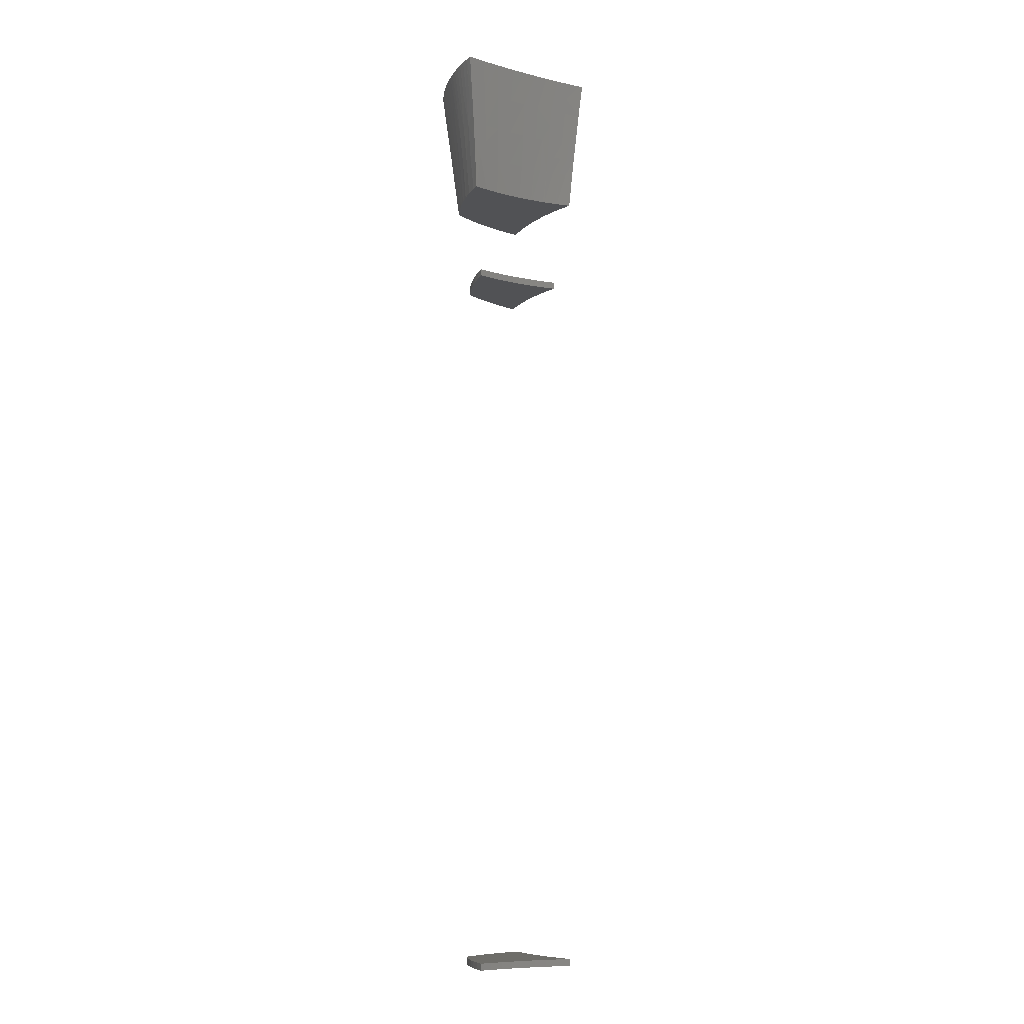
<metadata>
{"format":"stl","ext":"stl","renderer":"f3d","projection":"perspective","resolution":1024,"background":"white","views":[{"elev":-9.2,"azim":-75.6,"up":"+Z"}]}
</metadata>
<code>
# stl→obj: 420 verts, 828 faces
v 4.036 61.73 98.5
v 1.061 62.64 98.5
v 0.6718 62.76 98.5
v -28.73 20.07 98.5
v -27.87 19.34 98.5
v -6.446 60.46 98.5
v 17.92 9.23 98.5
v 18.74 10 98.5
v 23.47 53.53 98.5
v 21.71 54.46 98.5
v 20.33 55.13 98.5
v -23.05 15.14 98.5
v -22.59 14.72 98.5
v -18.32 10.86 98.5
v 23.46 14.31 98.5
v 23.93 14.72 98.5
v 28.26 18.52 98.5
v -2.693 61.73 98.5
v -2.905 61.66 98.5
v -6.027 60.6 98.5
v 41.17 42.08 98.5
v 40.65 42.49 98.5
v 38.36 44.2 98.5
v 47.92 34.29 98.5
v 49.2 35.24 98.5
v 46.59 37.6 98.5
v 25.02 52.72 98.5
v 18.35 56.1 98.5
v 26.55 51.84 98.5
v 17.15 56.64 98.5
v 43.1 30.64 98.5
v 14.94 57.64 98.5
v 42.71 30.33 98.5
v 13.93 58.06 98.5
v 38.08 26.69 98.5
v 11.48 59.07 98.5
v 36.34 25.26 98.5
v 10.67 59.38 98.5
v 33.13 22.65 98.5
v 7.985 60.39 98.5
v 7.37 60.6 98.5
v 4.447 61.6 98.5
v 32.57 48.2 98.5
v 31.46 48.92 98.5
v 29.59 50.06 98.5
v -29.94 49.03 98.5
v -31.22 48.2 98.5
v -42.75 31.4 98.5
v -33.07 46.99 98.5
v -47.56 35.51 98.5
v -47.86 35.24 98.5
v -45.25 37.59 98.5
v -44.93 37.88 98.5
v -42.57 39.88 98.5
v -18.99 55.14 98.5
v -20.18 54.56 98.5
v -22.12 53.54 98.5
v -9.947 59.14 98.5
v -37.72 27.47 98.5
v -9.326 59.38 98.5
v -34.99 25.26 98.5
v -32.76 23.45 98.5
v 6.294 -2.161 98.5
v 5.066 -3.411 98.5
v -16.58 9.226 98.5
v -13.66 6.484 98.5
v -10.7 3.6 98.5
v -9.088 2.028 98.5
v -4.946 -2.156 98.5
v -4.595 -2.51 98.5
v -0.4148 -6.885 98.5
v 0.6718 -8.047 98.5
v 9.543 1.143 98.5
v 12.05 3.599 98.5
v 14.1 5.616 98.5
v 30.08 20.06 98.5
v 43.58 40.16 98.5
v 43.91 39.88 98.5
v 46.43 37.75 98.5
v -34.15 46.24 98.5
v -36.14 44.85 98.5
v -37.02 44.2 98.5
v -12.59 58.06 98.5
v -13.41 57.72 98.5
v -15.81 56.64 98.5
v 37.65 44.73 98.5
v 35.49 46.24 98.5
v 28.27 50.87 98.5
v 34.59 46.88 98.5
v -42.07 40.3 98.5
v -39.83 42.08 98.5
v -39.14 42.62 98.5
v -23.49 52.82 98.5
v -41.37 30.32 98.5
v -16.82 56.19 98.5
v -25.21 51.84 98.5
v -26.75 50.97 98.5
v -28.24 50.06 98.5
v -24.03 43.66 38.5
v -23.32 44.09 38.5
v -31.95 31.33 38.5
v -19.32 46.19 38.5
v -17.58 47.1 38.5
v -14.51 48.52 38.5
v -33.07 37.95 38.5
v -28.87 40.77 38.5
v -28.62 40.92 38.5
v 4.192 4.005 38.5
v 4.161 3.966 38.5
v -7.922 9.766 38.5
v -9.599 50.64 38.5
v -26.69 27.55 38.5
v -11.7 49.81 38.5
v -29.17 29.33 38.5
v 33.29 37.92 38.5
v 37.54 34.82 38.5
v 36.92 34.43 38.5
v 6.195 6.58 38.5
v -3.36 4.023 38.5
v -3.862 4.72 38.5
v -31.85 31.26 38.5
v 15.14 48.49 38.5
v 15.49 48.33 38.5
v 19.84 46.13 38.5
v 3.505 53.23 38.5
v 5.429 52.5 38.5
v 26.61 27.17 38.5
v 9.564 50.94 38.5
v 10.33 50.61 38.5
v 0.4671 54.24 38.5
v 21.82 23.18 38.5
v -4.605 52.54 38.5
v 21.64 23.03 38.5
v -5.675 52.19 38.5
v 17.03 18.75 38.5
v 16.89 18.62 38.5
v 14.75 16.42 38.5
v 2.328 1.327 38.5
v 0.4671 -1.352 38.5
v -0.2728 -0.2561 38.5
v -5.392 6.621 38.5
v -7.46 9.192 38.5
v -11.84 14.13 38.5
v -12.25 14.59 38.5
v 8.137 9.078 38.5
v -14.15 16.48 38.5
v -16.48 18.82 38.5
v -16.83 19.16 38.5
v -21.37 23.24 38.5
v -21.65 23.49 38.5
v -26.5 27.39 38.5
v 8.202 9.152 38.5
v 10.34 11.62 38.5
v -37.4 34.82 38.5
v -34.25 37.15 38.5
v -34.63 33.04 38.5
v 12.49 14.07 38.5
v 12.38 13.97 38.5
v -9.634 11.67 38.5
v 26.85 27.34 38.5
v 21.27 45.41 38.5
v 31.81 31.03 38.5
v 24.44 43.58 38.5
v 28.92 40.84 38.5
v 26.88 42.17 38.5
v -1.429 1.347 38.5
v 32.31 38.64 38.5
v 34.81 33.03 38.5
v 32.09 31.22 38.5
v 3.488 57.49 68.51
v 46.28 35.06 83.51
v 43.36 34.89 68.51
v 41 36.85 68.51
v 36.13 40.61 68.51
v 38.59 38.76 68.51
v 33.62 42.39 68.51
v 31.07 44.11 68.51
v 28.48 45.76 68.51
v 25.85 47.34 68.51
v 23.17 48.86 68.51
v 20.46 50.31 68.51
v 17.71 51.69 68.51
v 14.93 52.99 68.51
v 12.11 54.23 68.51
v 9.265 55.39 68.51
v 6.39 56.48 68.51
v 43.33 34.88 68.37
v 40.45 34.85 53.51
v 35.94 38.32 53.51
v 0.5603 58.43 68.51
v 0.5137 56.34 53.5
v 16.64 10.41 83.51
v 13.92 12.83 53.51
v 16.35 15.28 53.51
v 0.462 -2.118 46
v 22.29 15.66 83.51
v 10.66 5.724 76.01
v 10.19 6.422 68.51
v 15.31 11.62 68.51
v 0.5141 -5.351 76
v 0.4809 -4.495 68.51
v 2.829 -1.679 68.51
v 0.6112 -7.131 91
v 0.5506 -6.214 83.51
v 5.761 -0.5243 83.51
v 0.5432 -6.102 82.59
v 5.499 0.2788 76.01
v 11.12 5.019 83.51
v 6.023 -1.338 91
v 34.02 25.67 83.51
v 40.09 30.43 83.51
v 37.45 30.61 68.51
v 31.68 26.14 68.51
v 26.07 21.48 68.51
v 28.09 20.74 83.51
v 20.61 16.64 68.51
v 23.96 22.3 53.51
v 18.84 17.67 53.51
v 29.28 26.71 53.51
v 34.78 30.88 53.51
v 37.59 32.88 53.51
v 0.4569 -2.883 53.51
v 2.42 0.6117 46
v 6.932 5.197 53.51
v 4.713 2.555 53.51
v 11.54 10.34 53.51
v 9.206 7.792 53.51
v 0.4517 -3.649 61.01
v 2.687 -0.8924 61.01
v 2.551 -0.1326 53.51
v 0.4512 -3.729 61.8
v 5.237 1.062 68.51
v 4.975 1.819 61.01
v 9.701 7.111 61.01
v 14.62 12.22 61.01
v 7.313 4.486 61.01
v -34.05 30.89 53.51
v -31.27 28.84 53.51
v -1.667 -0.128 53.51
v -6.069 5.209 53.51
v -8.354 7.807 53.51
v -43.33 34.93 74.65
v -42.28 34.9 68.5
v -36.35 30.6 68.51
v -45.01 35.04 83.5
v -38.81 30.43 83.51
v -47.19 35.19 95.06
v -32.77 25.66 83.51
v -19.58 16.63 68.51
v -21.1 15.64 83.51
v -25.02 21.47 68.51
v -26.87 20.73 83.51
v -30.61 26.13 68.51
v -4.469 0.2727 76.01
v -4.281 1.058 68.51
v -1.884 -1.682 68.51
v -15.46 10.4 83.51
v -11.74 9.032 68.51
v -9.603 5.714 76.01
v -9.209 6.415 68.51
v -9.977 5.01 83.51
v -4.638 -0.5297 83.51
v -4.794 -1.341 91
v -15.54 15.3 53.51
v -14.31 11.61 68.51
v -13.09 12.85 53.51
v -10.7 10.36 53.51
v -1.784 -0.8919 61.01
v -3.839 2.564 53.51
v -4.07 1.82 61.01
v -6.406 4.488 61.01
v -8.791 7.112 61.01
v -36.88 32.89 53.51
v -23.19 22.32 53.51
v -28.53 26.72 53.51
v -40.99 34.85 61
v -35.18 30.74 61.01
v -40.46 34.83 57.94
v -39.76 34.83 53.5
v -18.04 17.69 53.51
v -8.144 55.39 68.51
v -5.269 56.48 68.51
v -14.78 54.79 83.51
v -11.77 56.12 83.51
v -17.76 53.38 83.51
v -16.59 51.69 68.51
v -22.05 48.86 68.51
v -20.7 51.89 83.51
v -10.99 54.23 68.51
v -27.36 45.76 68.51
v -32.5 42.39 68.51
v -32 45.14 83.51
v -29.25 46.95 83.51
v -26.44 48.67 83.51
v -39.95 39.29 83.51
v -37.36 41.31 83.51
v -34.7 43.26 83.51
v -42.49 37.19 83.51
v -37.47 38.76 68.51
v -25.65 44.68 53.51
v -20.65 47.5 53.51
v -30.5 41.62 53.51
v -35.21 38.33 53.51
v -4.932 54.5 53.51
v -10.28 52.42 53.51
v -2.367 57.49 68.51
v -15.53 50.09 53.51
v -23.59 50.32 83.51
v -29.67 34.46 0.4
v -29.67 34.46 -2.6
v -25.43 31.54 -2.6
v -25.43 31.54 0.4
v -21.31 28.44 -2.6
v -21.31 28.44 0.4
v -17.34 25.17 -2.6
v -17.34 25.17 0.4
v -13.51 21.72 -2.6
v -13.51 21.72 0.4
v -9.837 18.12 -2.6
v -9.837 18.12 0.4
v -6.32 14.36 -2.6
v -6.32 14.36 0.4
v -2.97 10.45 -2.6
v -2.97 10.45 0.4
v 0.2088 6.395 -2.6
v 0.2088 6.395 0.4
v 3.413 10.45 -2.6
v 3.413 10.45 0.4
v 6.792 14.37 -2.6
v 6.792 14.37 0.4
v 10.34 18.14 -2.6
v 10.34 18.14 0.4
v 14.04 21.74 -2.6
v 14.04 21.74 0.4
v 17.9 25.19 -2.6
v 17.9 25.19 0.4
v 21.91 28.46 -2.6
v 21.91 28.46 0.4
v 26.06 31.55 -2.6
v 26.06 31.55 0.4
v 30.33 34.46 -2.6
v 30.33 34.46 0.4
v 25.68 37.37 -2.6
v 25.68 37.37 0.4
v 20.89 40.06 -2.6
v 20.89 40.06 0.4
v 15.99 42.52 -2.6
v 15.99 42.52 0.4
v 10.98 44.76 -2.6
v 10.98 44.76 0.4
v 5.867 46.77 -2.6
v 5.867 46.77 0.4
v 0.6701 48.53 -2.6
v 0.6701 48.53 0.4
v -4.644 46.79 -2.6
v -4.644 46.79 0.4
v -9.87 44.8 -2.6
v -9.87 44.8 0.4
v -15 42.57 -2.6
v -15 42.57 0.4
v -20.01 40.1 -2.6
v -20.01 40.1 0.4
v -24.91 37.39 -2.6
v -24.91 37.39 0.4
v -0.0003313 -0.0008572 -317
v -0.0003313 -0.0008572 -320
v 3.327 4.788 -320
v 3.327 4.788 -317
v 6.883 9.41 -320
v 6.883 9.41 -317
v 10.66 13.85 -320
v 10.66 13.85 -317
v 14.65 18.11 -320
v 14.65 18.11 -317
v 18.84 22.16 -320
v 18.84 22.16 -317
v 23.23 26.01 -320
v 23.23 26.01 -317
v 27.79 29.63 -320
v 27.79 29.63 -317
v 32.53 33.03 -320
v 32.53 33.03 -317
v 27.48 36.3 -320
v 27.48 36.3 -317
v 22.26 39.31 -320
v 22.26 39.31 -317
v 16.91 42.06 -320
v 16.91 42.06 -317
v 11.42 44.53 -320
v 11.42 44.53 -317
v 5.818 46.73 -320
v 5.818 46.73 -317
v 0.1109 48.64 -320
v 0.1109 48.64 -317
v -5.625 46.74 -320
v -5.625 46.74 -317
v -11.26 44.55 -320
v -11.26 44.55 -317
v -16.77 42.07 -320
v -16.77 42.07 -317
v -22.16 39.33 -320
v -22.16 39.33 -317
v -27.39 36.31 -320
v -27.39 36.31 -317
v -32.47 33.03 -320
v -32.47 33.03 -317
v -27.74 29.63 -320
v -27.74 29.63 -317
v -23.18 26 -320
v -23.18 26 -317
v -18.81 22.15 -320
v -18.81 22.15 -317
v -14.62 18.1 -320
v -14.62 18.1 -317
v -10.64 13.85 -320
v -10.64 13.85 -317
v -6.872 9.406 -320
v -6.872 9.406 -317
v -3.322 4.786 -320
v -3.322 4.786 -317
f 1 2 3
f 4 5 6
f 7 8 6
f 9 10 11
f 5 12 6
f 6 12 13
f 6 13 14
f 8 15 6
f 6 15 16
f 6 16 17
f 18 19 20
f 21 22 23
f 24 25 26
f 9 11 27
f 27 11 28
f 27 28 29
f 29 28 30
f 29 30 31
f 31 30 32
f 31 32 33
f 33 32 34
f 33 34 35
f 35 34 36
f 35 36 37
f 37 36 38
f 37 38 39
f 38 40 39
f 39 40 41
f 39 41 42
f 43 44 45
f 46 47 48
f 48 47 49
f 50 51 52
f 52 51 48
f 52 48 53
f 53 48 54
f 55 56 57
f 58 59 60
f 60 59 61
f 60 61 6
f 6 61 62
f 6 62 4
f 63 14 64
f 64 14 65
f 64 65 66
f 66 67 64
f 64 67 68
f 64 68 69
f 69 70 64
f 64 70 71
f 64 71 72
f 63 73 14
f 14 73 74
f 14 74 6
f 6 74 75
f 6 75 7
f 42 1 39
f 39 1 3
f 39 3 76
f 76 3 18
f 76 18 17
f 17 18 20
f 17 20 6
f 21 31 77
f 77 31 24
f 77 24 78
f 78 24 26
f 78 26 79
f 49 80 48
f 48 80 81
f 48 81 82
f 58 83 59
f 59 83 84
f 59 84 85
f 21 23 31
f 31 23 86
f 31 86 87
f 88 29 45
f 45 29 31
f 45 31 43
f 43 31 87
f 43 87 89
f 90 54 91
f 91 54 48
f 91 48 92
f 92 48 82
f 93 94 57
f 57 94 59
f 57 59 55
f 55 59 85
f 55 85 95
f 93 96 94
f 94 96 97
f 94 97 48
f 48 97 98
f 48 98 46
f 99 100 101
f 102 103 104
f 105 106 107
f 108 109 110
f 111 112 113
f 113 112 114
f 115 116 117
f 108 110 118
f 119 120 109
f 101 100 121
f 121 100 102
f 121 102 114
f 114 102 104
f 114 104 113
f 122 123 124
f 125 126 127
f 127 126 128
f 127 128 129
f 125 127 130
f 130 127 131
f 130 131 132
f 132 131 133
f 132 133 134
f 134 133 135
f 134 135 111
f 111 135 136
f 111 136 137
f 138 139 140
f 120 141 109
f 109 141 142
f 109 142 110
f 143 144 145
f 145 144 146
f 145 146 147
f 147 148 145
f 145 148 149
f 145 149 150
f 150 151 145
f 145 151 112
f 145 112 152
f 152 112 111
f 152 111 153
f 154 155 156
f 156 155 105
f 156 105 101
f 101 105 107
f 101 107 99
f 137 157 111
f 111 157 158
f 111 158 153
f 118 110 145
f 145 110 159
f 145 159 143
f 129 122 127
f 127 122 124
f 127 124 160
f 160 124 161
f 160 161 162
f 162 161 163
f 162 163 164
f 164 163 165
f 138 140 109
f 109 140 166
f 109 166 119
f 115 117 167
f 167 117 168
f 167 168 164
f 164 168 169
f 164 169 162
f 2 1 170
f 171 172 173
f 22 21 174
f 174 21 77
f 174 77 175
f 25 171 26
f 26 171 173
f 26 173 79
f 79 173 175
f 79 175 78
f 78 175 77
f 23 176 86
f 86 176 177
f 44 178 179
f 44 43 178
f 178 43 89
f 178 89 177
f 177 89 87
f 177 87 86
f 27 180 181
f 28 182 183
f 28 11 182
f 182 11 10
f 182 10 181
f 181 10 9
f 181 9 27
f 184 185 36
f 42 41 186
f 186 41 40
f 186 40 185
f 185 40 38
f 185 38 36
f 36 34 184
f 184 34 32
f 184 32 183
f 183 32 30
f 183 30 28
f 172 187 173
f 173 187 188
f 173 188 175
f 175 188 189
f 175 189 174
f 174 189 176
f 174 176 22
f 22 176 23
f 27 29 180
f 180 29 88
f 180 88 179
f 179 88 45
f 179 45 44
f 126 125 170
f 3 2 190
f 190 2 170
f 190 170 191
f 191 170 125
f 191 125 130
f 1 42 170
f 170 42 186
f 170 186 126
f 126 186 185
f 126 185 128
f 128 185 184
f 128 184 129
f 129 184 183
f 129 183 122
f 122 183 182
f 122 182 123
f 123 182 181
f 123 181 124
f 124 181 180
f 124 180 161
f 161 180 179
f 161 179 163
f 163 179 178
f 163 178 165
f 165 178 177
f 165 177 164
f 164 177 176
f 164 176 167
f 167 176 189
f 167 189 115
f 115 189 188
f 115 188 116
f 8 7 192
f 158 157 193
f 193 157 194
f 195 139 138
f 17 16 196
f 197 198 199
f 200 201 202
f 203 204 205
f 205 204 206
f 205 206 207
f 192 7 208
f 208 7 75
f 208 75 74
f 64 209 63
f 63 209 208
f 63 208 73
f 73 208 74
f 35 210 33
f 33 210 211
f 33 211 31
f 172 171 212
f 212 171 211
f 212 211 213
f 213 211 210
f 213 210 214
f 214 210 215
f 214 215 216
f 76 215 39
f 39 215 210
f 39 210 37
f 37 210 35
f 133 217 218
f 133 131 217
f 217 131 127
f 217 127 219
f 169 220 162
f 162 220 219
f 162 219 160
f 160 219 127
f 221 168 117
f 222 195 223
f 108 118 224
f 195 138 223
f 223 138 109
f 223 109 225
f 153 226 152
f 152 226 227
f 152 227 145
f 228 222 229
f 229 222 230
f 202 201 229
f 229 201 231
f 229 231 228
f 206 200 207
f 207 200 202
f 207 202 232
f 232 202 229
f 232 229 233
f 233 229 230
f 118 145 224
f 224 145 227
f 224 227 234
f 234 227 226
f 234 226 235
f 222 223 230
f 230 223 225
f 230 225 233
f 233 225 236
f 233 236 232
f 232 236 198
f 232 198 207
f 207 198 197
f 207 197 205
f 157 137 194
f 194 137 136
f 194 136 218
f 218 136 135
f 218 135 133
f 31 211 24
f 24 211 171
f 24 171 25
f 16 15 196
f 196 15 8
f 196 8 199
f 199 8 192
f 199 192 197
f 197 192 208
f 197 208 205
f 205 208 209
f 205 209 203
f 203 209 64
f 203 64 72
f 172 212 187
f 187 212 221
f 187 221 188
f 188 221 117
f 188 117 116
f 109 108 225
f 225 108 224
f 225 224 236
f 236 224 234
f 236 234 198
f 198 234 235
f 198 235 199
f 199 235 216
f 199 216 196
f 196 216 215
f 196 215 17
f 17 215 76
f 153 158 226
f 226 158 193
f 226 193 235
f 235 193 194
f 235 194 216
f 216 194 218
f 216 218 214
f 214 218 217
f 214 217 213
f 213 217 219
f 213 219 212
f 212 219 220
f 212 220 221
f 221 220 169
f 221 169 168
f 101 121 237
f 237 121 238
f 195 222 239
f 240 241 142
f 142 241 110
f 242 243 244
f 242 244 245
f 246 94 247
f 247 94 48
f 247 48 51
f 247 245 246
f 246 245 244
f 246 244 248
f 249 250 251
f 251 250 252
f 251 252 253
f 4 62 248
f 248 62 61
f 248 61 246
f 246 61 59
f 246 59 94
f 254 255 256
f 257 258 259
f 259 258 260
f 259 260 255
f 257 65 14
f 68 67 261
f 261 67 66
f 255 254 259
f 259 254 261
f 259 261 257
f 257 261 66
f 257 66 65
f 231 201 256
f 256 201 200
f 256 200 254
f 254 200 262
f 254 262 261
f 261 262 263
f 261 263 68
f 264 146 144
f 257 265 258
f 258 265 266
f 258 266 267
f 267 266 143
f 267 143 159
f 14 250 257
f 257 250 249
f 257 249 265
f 265 249 264
f 265 264 266
f 266 264 144
f 266 144 143
f 222 228 239
f 239 228 268
f 239 268 269
f 269 268 270
f 269 270 240
f 240 270 271
f 240 271 241
f 241 271 272
f 142 141 240
f 240 141 120
f 240 120 269
f 269 120 119
f 269 119 239
f 239 119 166
f 239 166 195
f 195 166 140
f 195 140 139
f 154 156 273
f 150 274 275
f 121 114 238
f 238 114 112
f 238 112 275
f 275 112 151
f 275 151 150
f 243 276 277
f 277 276 278
f 277 278 273
f 273 278 279
f 273 279 154
f 243 277 244
f 244 277 253
f 244 253 248
f 248 253 252
f 248 252 4
f 147 280 148
f 148 280 274
f 148 274 149
f 149 274 150
f 71 70 263
f 263 70 69
f 263 69 68
f 72 71 203
f 203 71 263
f 203 263 204
f 204 263 262
f 204 262 206
f 206 262 200
f 14 13 250
f 250 13 12
f 250 12 252
f 252 12 5
f 252 5 4
f 228 231 268
f 268 231 256
f 268 256 270
f 270 256 255
f 270 255 271
f 271 255 260
f 271 260 272
f 272 260 258
f 272 258 241
f 241 258 267
f 241 267 110
f 110 267 159
f 156 101 273
f 273 101 237
f 273 237 277
f 277 237 238
f 277 238 253
f 253 238 275
f 253 275 251
f 251 275 274
f 251 274 249
f 249 274 280
f 249 280 264
f 264 280 147
f 264 147 146
f 281 6 282
f 282 6 20
f 282 20 19
f 283 84 284
f 284 84 83
f 284 83 58
f 56 55 285
f 285 55 95
f 285 95 283
f 283 95 85
f 283 85 84
f 286 287 288
f 57 56 288
f 288 56 285
f 288 285 286
f 286 285 283
f 286 283 289
f 289 283 284
f 289 284 60
f 60 284 58
f 290 291 292
f 49 47 293
f 293 47 46
f 293 46 294
f 53 54 295
f 295 54 90
f 295 90 296
f 90 91 296
f 296 91 92
f 296 92 297
f 297 92 82
f 297 82 81
f 52 53 298
f 298 53 295
f 298 295 299
f 299 295 296
f 299 296 291
f 291 296 297
f 291 297 292
f 292 297 81
f 292 81 80
f 300 301 102
f 102 100 300
f 300 100 99
f 300 99 302
f 99 107 302
f 302 107 106
f 302 106 303
f 303 106 105
f 303 105 155
f 130 132 304
f 304 132 134
f 304 134 305
f 130 304 191
f 191 304 306
f 191 306 190
f 190 306 18
f 190 18 3
f 305 281 304
f 304 281 282
f 304 282 306
f 306 282 19
f 306 19 18
f 134 111 305
f 305 111 113
f 305 113 307
f 307 113 104
f 307 104 301
f 301 104 103
f 301 103 102
f 51 50 247
f 247 50 52
f 247 52 245
f 245 52 298
f 245 298 242
f 242 298 299
f 242 299 243
f 243 299 276
f 46 98 294
f 294 98 97
f 294 97 308
f 308 97 96
f 308 96 93
f 80 49 292
f 292 49 293
f 292 293 290
f 290 293 294
f 290 294 287
f 287 294 308
f 287 308 288
f 288 308 93
f 288 93 57
f 278 303 279
f 279 303 155
f 279 155 154
f 278 276 303
f 303 276 299
f 303 299 302
f 302 299 291
f 302 291 300
f 300 291 290
f 300 290 301
f 301 290 287
f 301 287 307
f 307 287 286
f 307 286 305
f 305 286 289
f 305 289 281
f 281 289 60
f 281 60 6
f 309 310 311
f 309 311 312
f 312 311 313
f 312 313 314
f 314 313 315
f 314 315 316
f 316 315 317
f 316 317 318
f 318 317 319
f 318 319 320
f 320 319 321
f 320 321 322
f 322 321 323
f 322 323 324
f 324 323 325
f 324 325 326
f 326 325 327
f 326 327 328
f 328 327 329
f 328 329 330
f 330 329 331
f 330 331 332
f 332 331 333
f 332 333 334
f 334 333 335
f 334 335 336
f 336 335 337
f 336 337 338
f 338 337 339
f 338 339 340
f 340 339 341
f 340 341 342
f 342 341 343
f 342 343 344
f 344 343 345
f 344 345 346
f 346 345 347
f 346 347 348
f 348 347 349
f 348 349 350
f 350 349 351
f 350 351 352
f 352 351 353
f 352 353 354
f 354 353 355
f 354 355 356
f 356 355 357
f 356 357 358
f 358 357 359
f 358 359 360
f 360 359 361
f 360 361 362
f 362 361 363
f 362 363 364
f 364 363 310
f 364 310 309
f 336 338 352
f 312 328 330
f 352 338 350
f 350 338 340
f 350 340 348
f 342 344 340
f 340 344 346
f 340 346 348
f 362 364 309
f 328 318 320
f 312 314 328
f 328 314 316
f 328 316 318
f 320 322 328
f 328 322 324
f 328 324 326
f 309 312 362
f 362 312 330
f 362 330 360
f 360 330 332
f 360 332 358
f 358 332 334
f 358 334 356
f 356 334 336
f 356 336 354
f 354 336 352
f 311 310 363
f 361 329 327
f 343 341 345
f 345 341 339
f 345 339 347
f 347 339 337
f 347 337 349
f 329 361 331
f 331 361 359
f 331 359 333
f 325 323 327
f 327 323 321
f 321 319 327
f 327 319 317
f 327 317 315
f 363 361 311
f 311 361 327
f 311 327 313
f 313 327 315
f 359 357 333
f 333 357 355
f 333 355 335
f 335 355 353
f 335 353 337
f 337 353 351
f 337 351 349
f 365 366 367
f 365 367 368
f 368 367 369
f 368 369 370
f 370 369 371
f 370 371 372
f 372 371 373
f 372 373 374
f 374 373 375
f 374 375 376
f 376 375 377
f 376 377 378
f 378 377 379
f 378 379 380
f 380 379 381
f 380 381 382
f 382 381 383
f 382 383 384
f 384 383 385
f 384 385 386
f 386 385 387
f 386 387 388
f 388 387 389
f 388 389 390
f 390 389 391
f 390 391 392
f 392 391 393
f 392 393 394
f 394 393 395
f 394 395 396
f 396 395 397
f 396 397 398
f 398 397 399
f 398 399 400
f 400 399 401
f 400 401 402
f 402 401 403
f 402 403 404
f 404 403 405
f 404 405 406
f 406 405 407
f 406 407 408
f 408 407 409
f 408 409 410
f 410 409 411
f 410 411 412
f 412 411 413
f 412 413 414
f 414 413 415
f 414 415 416
f 416 415 417
f 416 417 418
f 418 417 419
f 418 419 420
f 420 419 366
f 420 366 365
f 384 386 382
f 382 386 380
f 420 365 368
f 392 394 396
f 404 406 408
f 386 388 380
f 380 388 390
f 380 390 378
f 378 390 392
f 378 392 376
f 376 392 396
f 376 396 374
f 414 416 368
f 368 416 418
f 368 418 420
f 414 368 412
f 412 368 370
f 412 370 410
f 408 410 404
f 404 410 370
f 404 370 402
f 402 370 372
f 402 372 400
f 400 372 374
f 400 374 398
f 398 374 396
f 383 381 385
f 385 381 379
f 407 405 403
f 371 369 403
f 366 419 367
f 367 419 417
f 375 391 377
f 377 391 389
f 377 389 379
f 379 389 387
f 379 387 385
f 393 391 395
f 395 391 375
f 395 375 397
f 397 375 373
f 397 373 399
f 399 373 371
f 399 371 401
f 401 371 403
f 417 415 367
f 367 415 413
f 367 413 369
f 369 413 411
f 369 411 403
f 403 411 409
f 403 409 407

</code>
